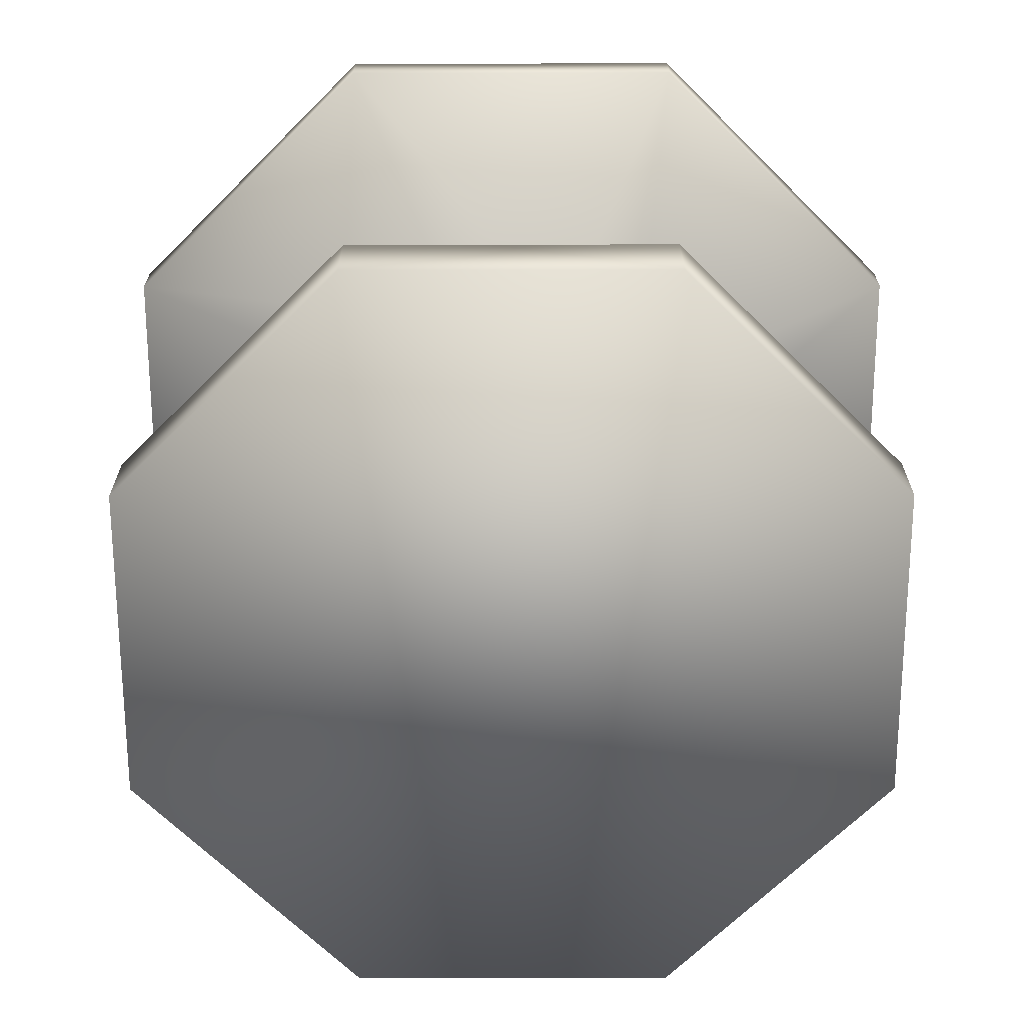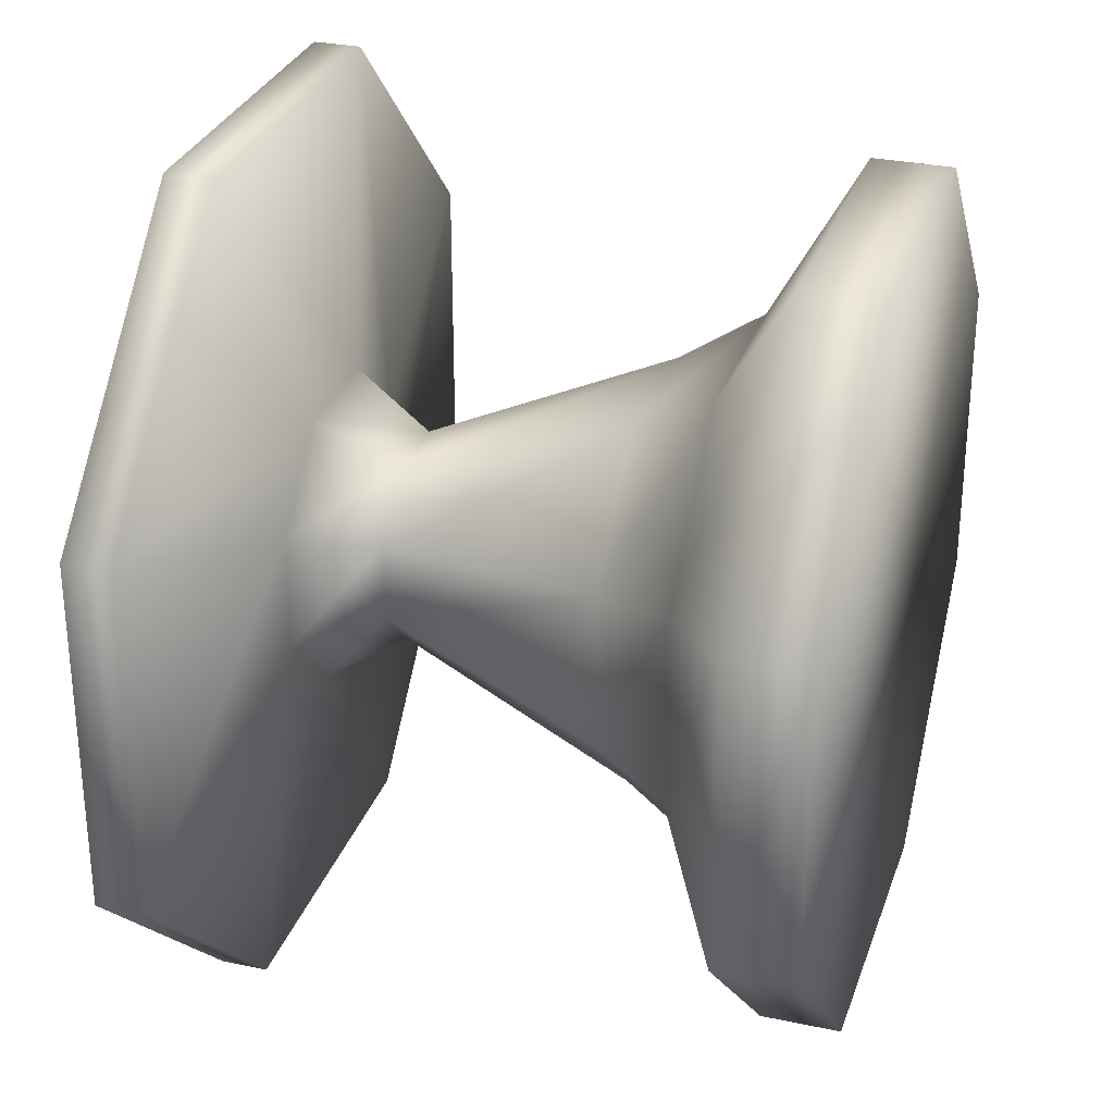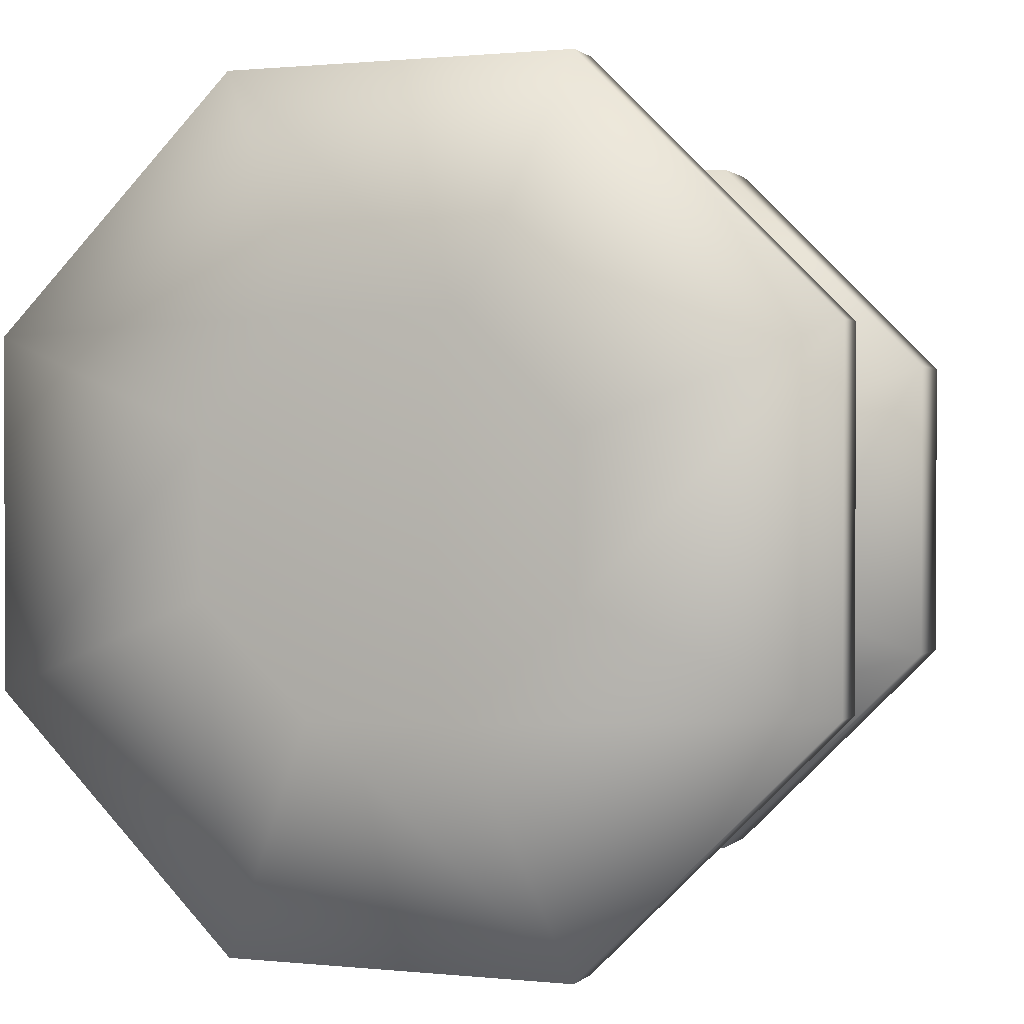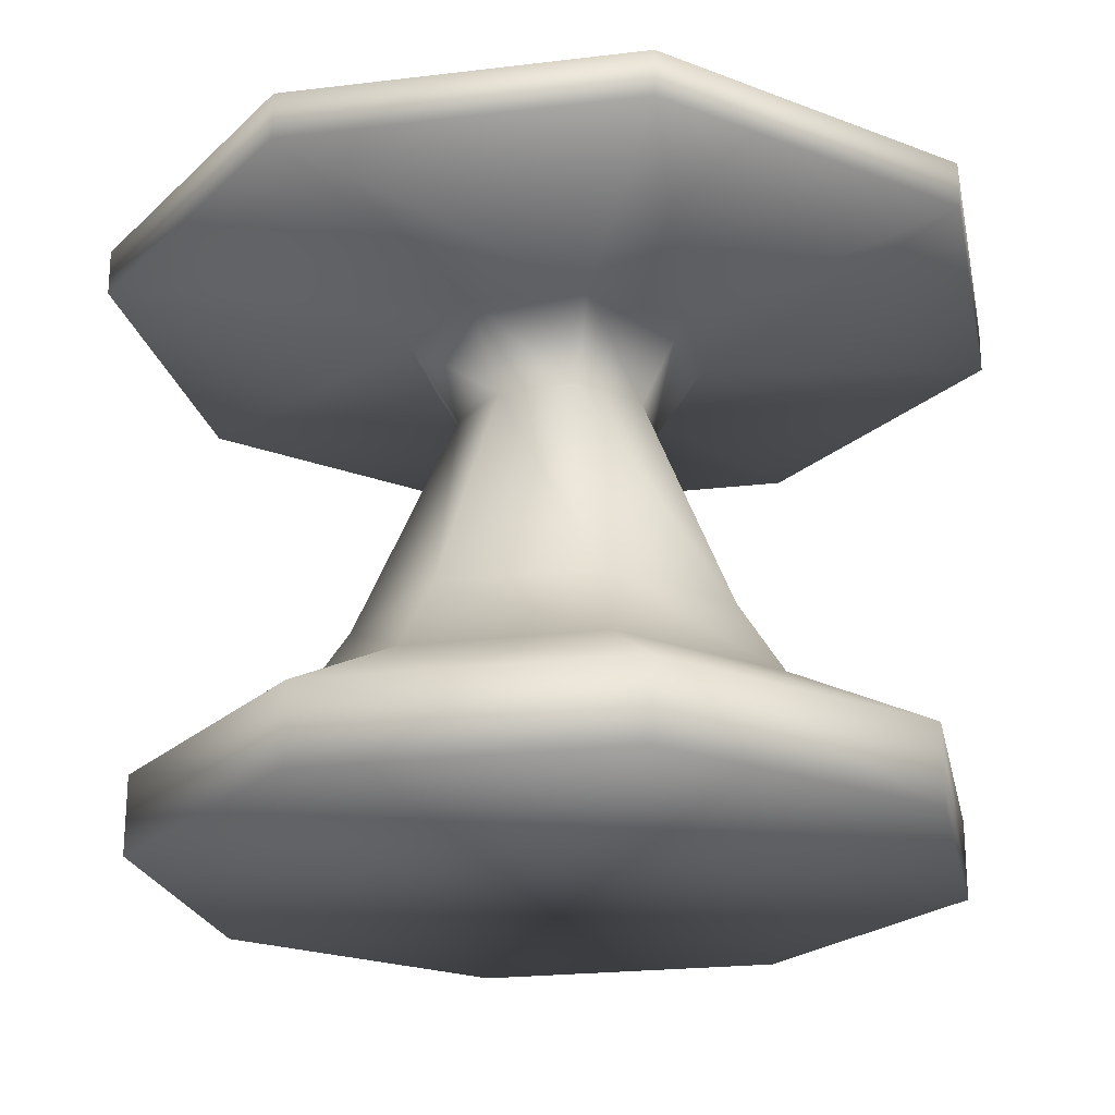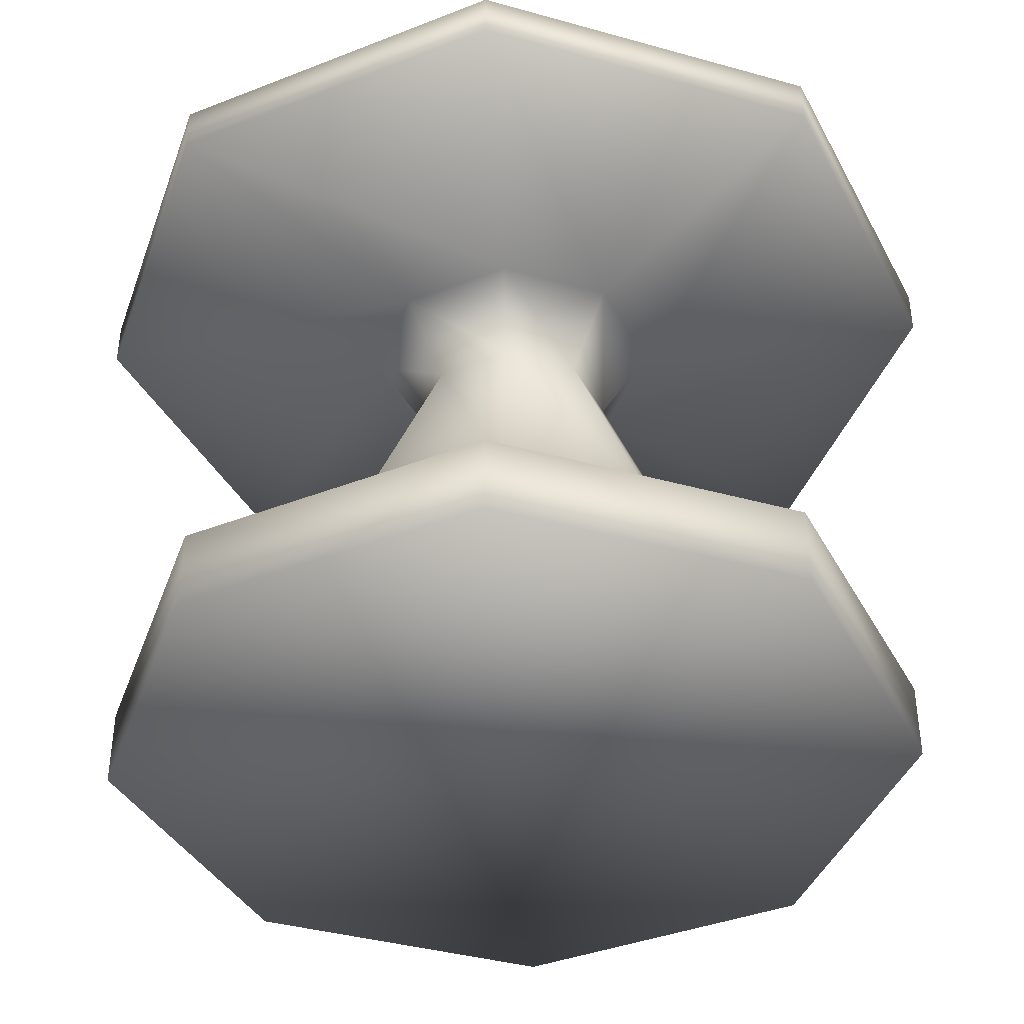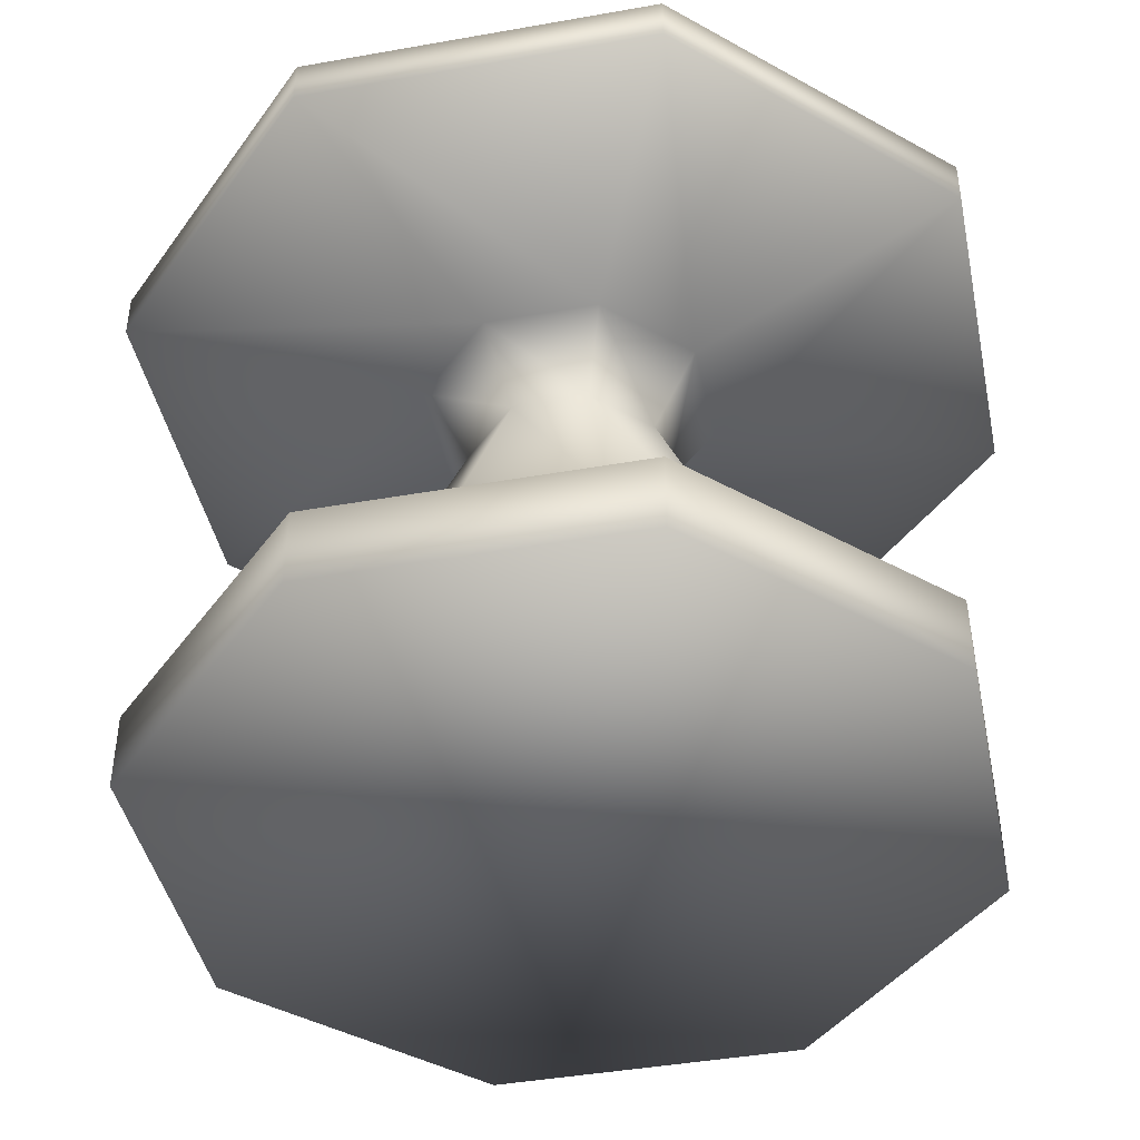
<metadata>
{"format":"obj","ext":"obj","renderer":"f3d","projection":"perspective","resolution":1024,"background":"white","views":[{"elev":-67.0,"azim":45.1,"up":"+Y"},{"elev":29.8,"azim":-72.8,"up":"+Z"},{"elev":0.9,"azim":-158.9,"up":"+Z"},{"elev":-22.5,"azim":11.7,"up":"+Y"},{"elev":-39.4,"azim":-109.1,"up":"+Y"},{"elev":-43.2,"azim":146.8,"up":"+Y"}]}
</metadata>
<code>
v 0.3255 0.025 0.07778
v 0.6745 0.025 0.07778
v 0.9222 0.025 0.3255
v 0.9222 0.025 0.6745
v 0.6745 0.025 0.9222
v 0.3255 0.025 0.9222
v 0.07778 0.025 0.6745
v 0.07778 0.025 0.3255
v 0.3255 0.113 0.07778
v 0.6745 0.113 0.07778
v 0.9222 0.113 0.3255
v 0.9222 0.113 0.6745
v 0.6745 0.113 0.9222
v 0.3255 0.113 0.9222
v 0.07778 0.113 0.6745
v 0.07778 0.113 0.3255
v 0.3909 0.2009 0.2361
v 0.6091 0.2009 0.2361
v 0.7639 0.2009 0.3909
v 0.7639 0.2009 0.6091
v 0.6091 0.2009 0.7639
v 0.3909 0.2009 0.7639
v 0.2361 0.2009 0.6091
v 0.2361 0.2009 0.3909
v 0.4127 0.2889 0.2889
v 0.5873 0.2889 0.2889
v 0.7111 0.2889 0.4127
v 0.7111 0.2889 0.5873
v 0.5873 0.2889 0.7111
v 0.4127 0.2889 0.7111
v 0.2889 0.2889 0.5873
v 0.2889 0.2889 0.4127
v 0.4564 0.5528 0.3944
v 0.5436 0.5528 0.3944
v 0.6056 0.5528 0.4564
v 0.6056 0.5528 0.5436
v 0.5436 0.5528 0.6056
v 0.4564 0.5528 0.6056
v 0.3944 0.5528 0.5436
v 0.3944 0.5528 0.4564
v 0.4346 0.6407 0.3417
v 0.5654 0.6407 0.3417
v 0.6583 0.6407 0.4346
v 0.6583 0.6407 0.5654
v 0.5654 0.6407 0.6583
v 0.4346 0.6407 0.6583
v 0.3417 0.6407 0.5654
v 0.3417 0.6407 0.4346
v 0.3037 0.6759 0.025
v 0.6963 0.6759 0.025
v 0.975 0.6759 0.3037
v 0.975 0.6759 0.6963
v 0.6963 0.6759 0.975
v 0.3037 0.6759 0.975
v 0.025 0.6759 0.6963
v 0.025 0.6759 0.3037
v 0.3037 0.7287 0.025
v 0.6963 0.7287 0.025
v 0.975 0.7287 0.3037
v 0.975 0.7287 0.6963
v 0.6963 0.7287 0.975
v 0.3037 0.7287 0.975
v 0.025 0.7287 0.6963
v 0.025 0.7287 0.3037
v 0.4127 0.7639 0.2889
v 0.5873 0.7639 0.2889
v 0.7111 0.7639 0.4127
v 0.7111 0.7639 0.5873
v 0.5873 0.7639 0.7111
v 0.4127 0.7639 0.7111
v 0.2889 0.7639 0.5873
v 0.2889 0.7639 0.4127
f 3 2 1
f 4 3 1
f 5 4 1
f 6 5 1
f 7 6 1
f 8 7 1
f 1 10 9
f 1 2 10
f 2 11 10
f 2 3 11
f 3 12 11
f 3 4 12
f 4 13 12
f 4 5 13
f 5 14 13
f 5 6 14
f 6 15 14
f 6 7 15
f 7 16 15
f 7 8 16
f 8 9 16
f 8 1 9
f 9 18 17
f 9 10 18
f 10 19 18
f 10 11 19
f 11 20 19
f 11 12 20
f 12 21 20
f 12 13 21
f 13 22 21
f 13 14 22
f 14 23 22
f 14 15 23
f 15 24 23
f 15 16 24
f 16 17 24
f 16 9 17
f 17 26 25
f 17 18 26
f 18 27 26
f 18 19 27
f 19 28 27
f 19 20 28
f 20 29 28
f 20 21 29
f 21 30 29
f 21 22 30
f 22 31 30
f 22 23 31
f 23 32 31
f 23 24 32
f 24 25 32
f 24 17 25
f 25 34 33
f 25 26 34
f 26 35 34
f 26 27 35
f 27 36 35
f 27 28 36
f 28 37 36
f 28 29 37
f 29 38 37
f 29 30 38
f 30 39 38
f 30 31 39
f 31 40 39
f 31 32 40
f 32 33 40
f 32 25 33
f 33 42 41
f 33 34 42
f 34 43 42
f 34 35 43
f 35 44 43
f 35 36 44
f 36 45 44
f 36 37 45
f 37 46 45
f 37 38 46
f 38 47 46
f 38 39 47
f 39 48 47
f 39 40 48
f 40 41 48
f 40 33 41
f 41 50 49
f 41 42 50
f 42 51 50
f 42 43 51
f 43 52 51
f 43 44 52
f 44 53 52
f 44 45 53
f 45 54 53
f 45 46 54
f 46 55 54
f 46 47 55
f 47 56 55
f 47 48 56
f 48 49 56
f 48 41 49
f 49 58 57
f 49 50 58
f 50 59 58
f 50 51 59
f 51 60 59
f 51 52 60
f 52 61 60
f 52 53 61
f 53 62 61
f 53 54 62
f 54 63 62
f 54 55 63
f 55 64 63
f 55 56 64
f 56 57 64
f 56 49 57
f 57 66 65
f 57 58 66
f 58 67 66
f 58 59 67
f 59 68 67
f 59 60 68
f 60 69 68
f 60 61 69
f 61 70 69
f 61 62 70
f 62 71 70
f 62 63 71
f 63 72 71
f 63 64 72
f 64 65 72
f 64 57 65
f 65 66 67
f 65 67 68
f 65 68 69
f 65 69 70
f 65 70 71
f 65 71 72

</code>
